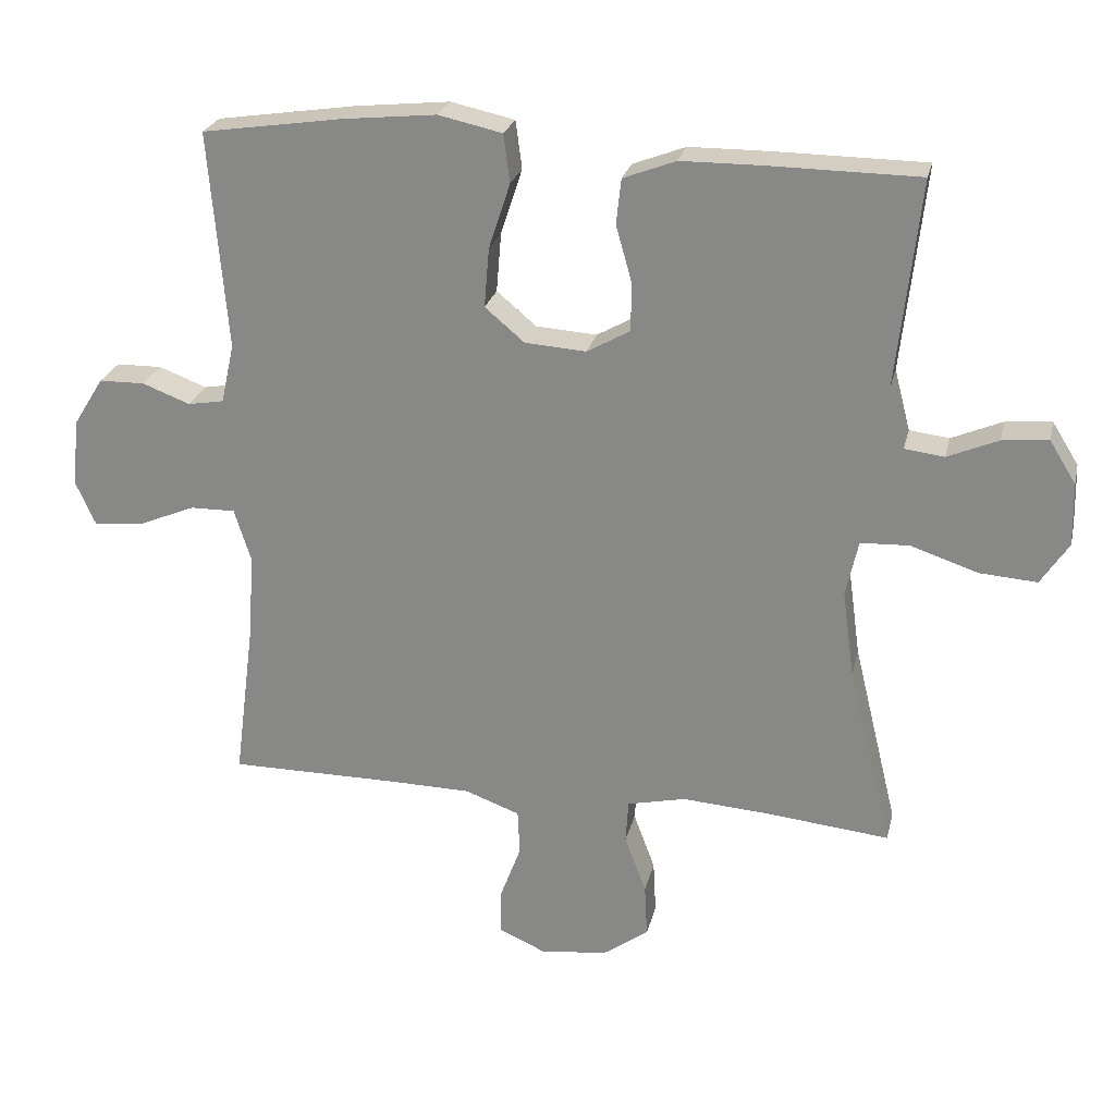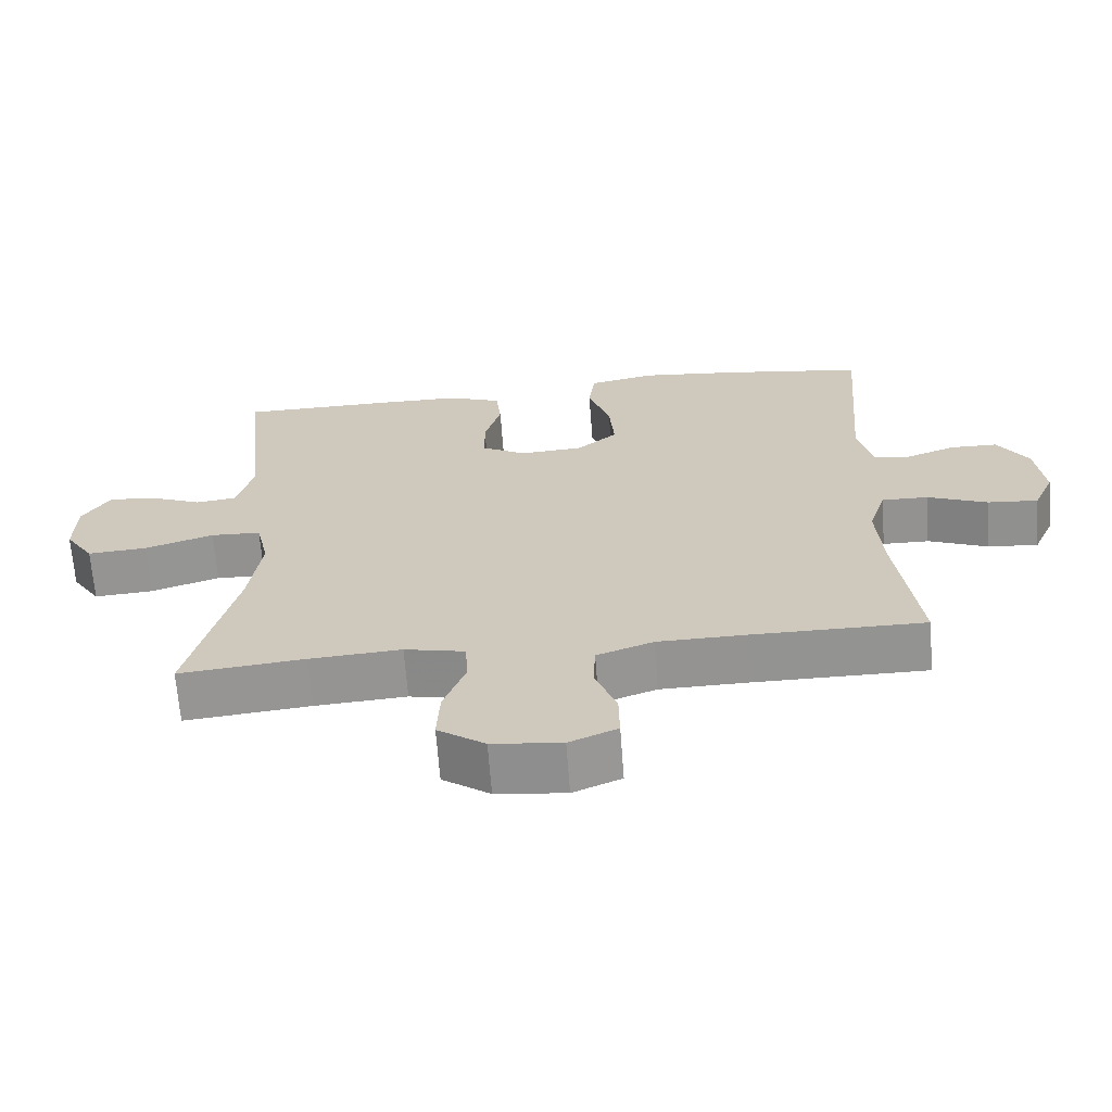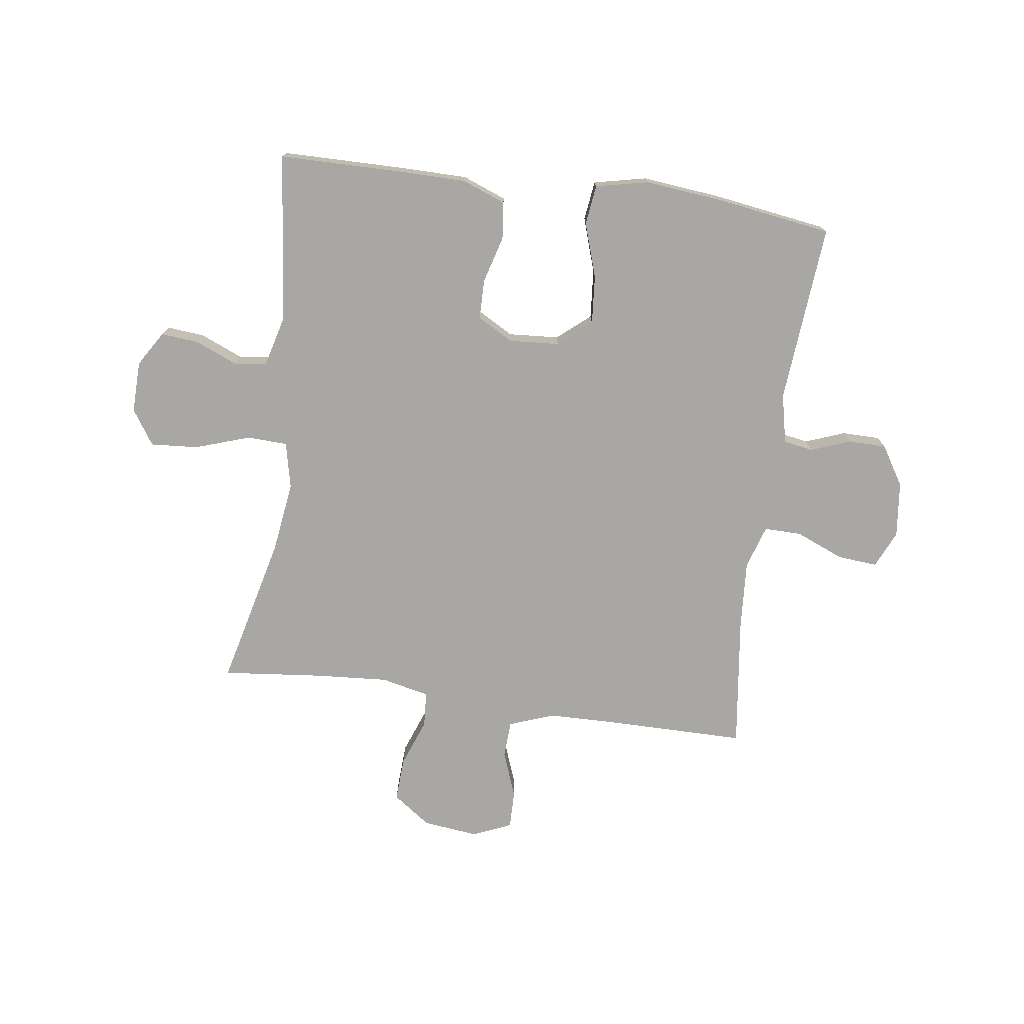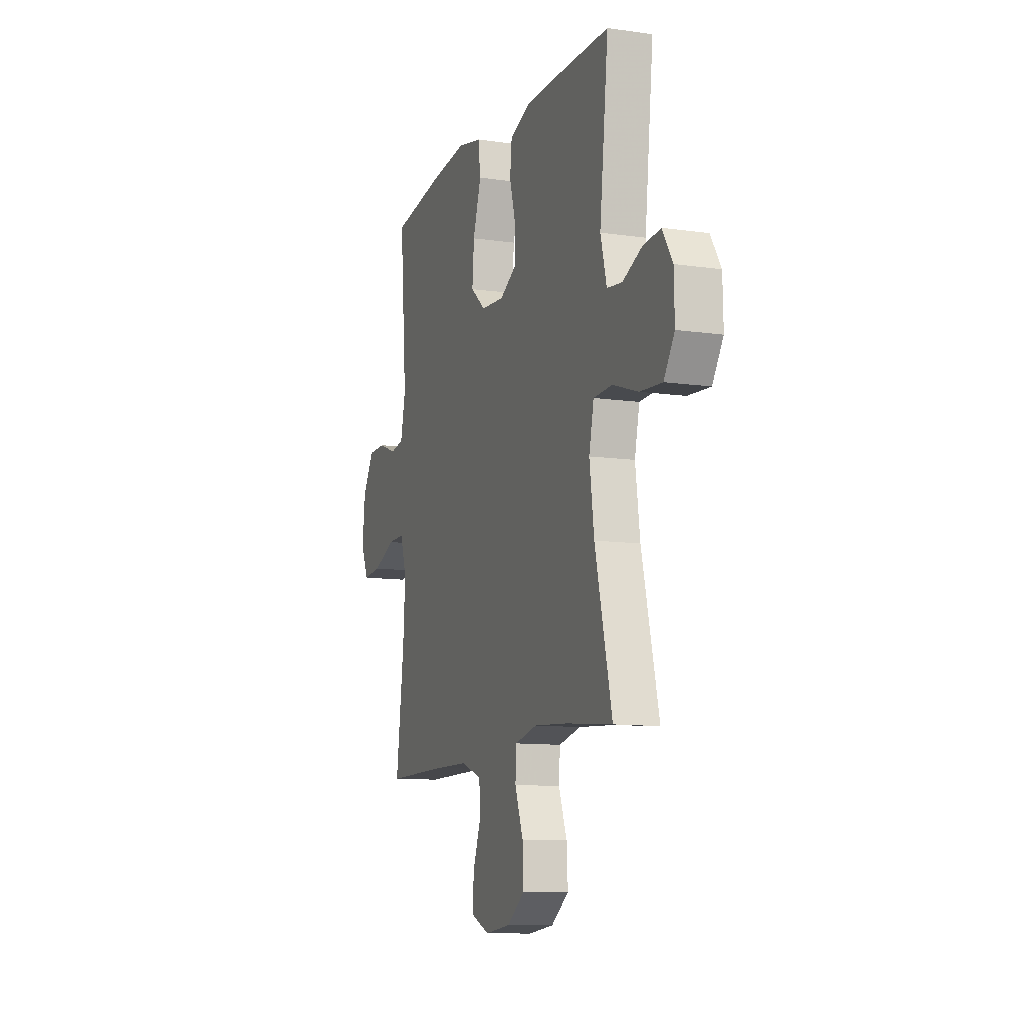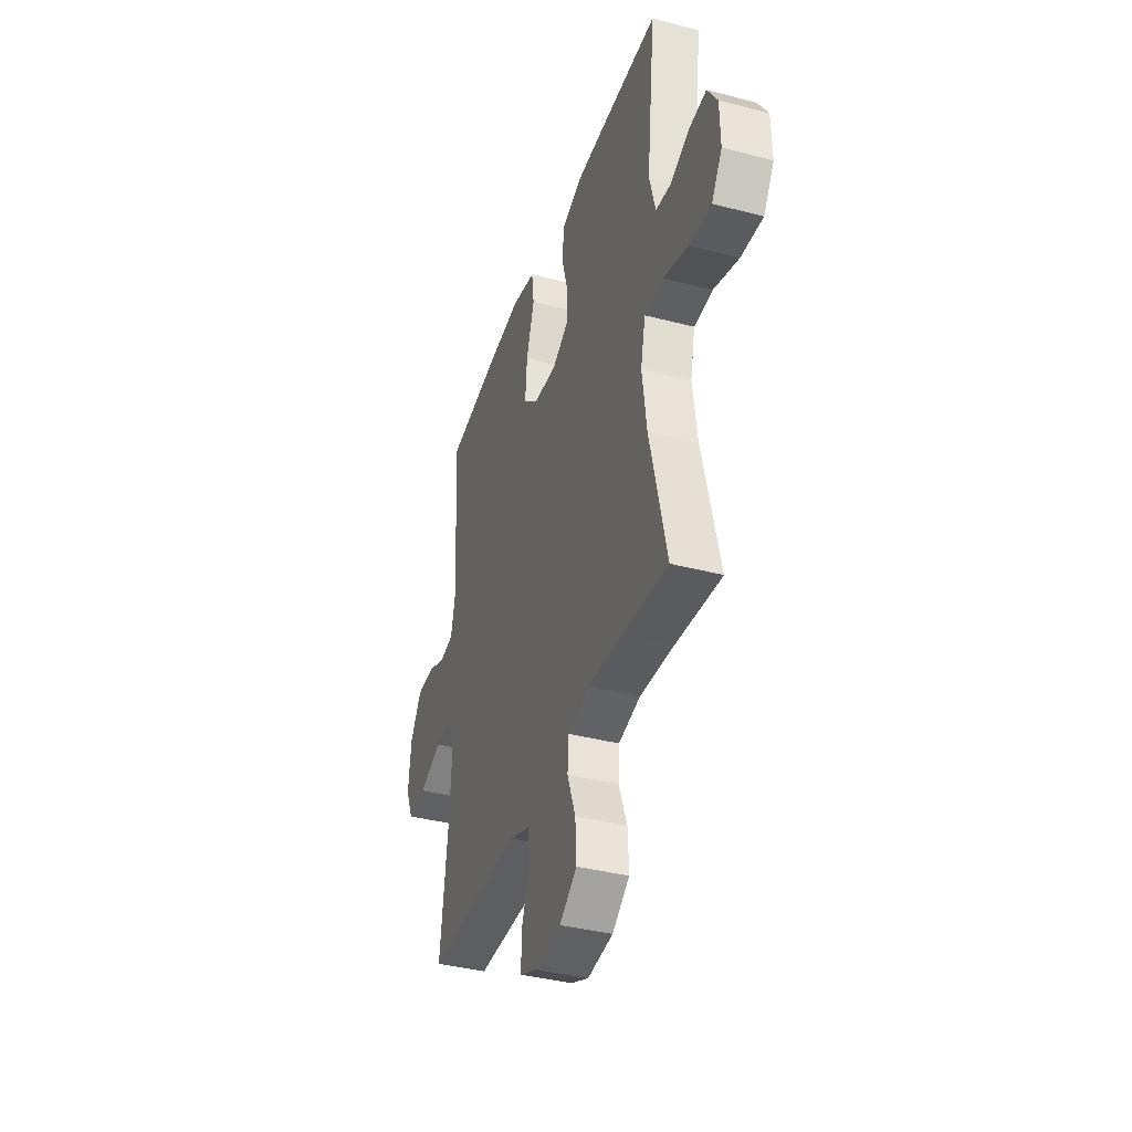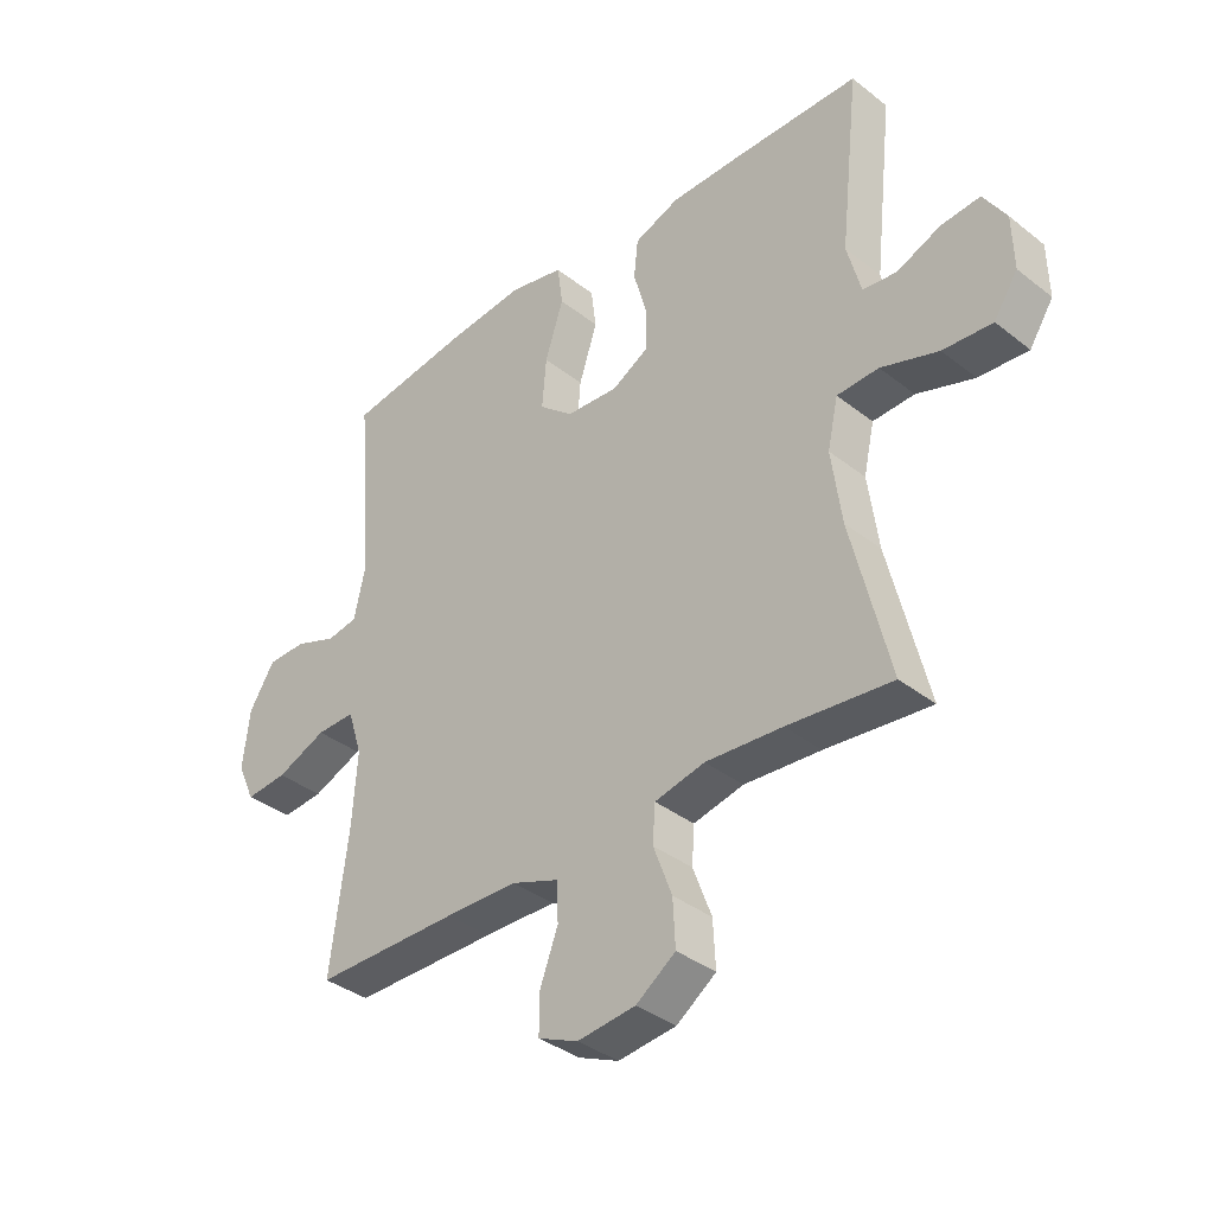
<metadata>
{"format":"obj","ext":"obj","renderer":"f3d","projection":"perspective","resolution":1024,"background":"white","views":[{"elev":24.7,"azim":-167.2,"up":"+Z"},{"elev":-66.6,"azim":4.3,"up":"+Z"},{"elev":-74.8,"azim":-7.8,"up":"+Y"},{"elev":-10.8,"azim":-109.7,"up":"+Z"},{"elev":-38.5,"azim":-108.2,"up":"+Z"},{"elev":-36.7,"azim":-135.4,"up":"+Z"}]}
</metadata>
<code>
v 0.5 0.07 -0.5
v 0.258 0.07 -0.5
v 0.137 0.07 -0.502
v 0.058 0.07 -0.531
v 0.055 0.07 -0.596
v 0.085 0.07 -0.676
v 0.086 0.07 -0.743
v 0.019 0.07 -0.772
v -0.078 0.07 -0.761
v -0.144 0.07 -0.714
v -0.14 0.07 -0.637
v -0.109 0.07 -0.554
v -0.113 0.07 -0.492
v -0.197 0.07 -0.473
v -0.325 0.07 -0.482
v -0.5 0.07 -0.5
v -0.436 0.07 -0.236
v -0.419 0.07 -0.112
v -0.437 0.07 -0.031
v -0.507 0.07 -0.028
v -0.603 0.07 -0.06
v -0.686 0.07 -0.066
v -0.726 0.07 -0.005
v -0.724 0.07 0.085
v -0.686 0.07 0.146
v -0.62 0.07 0.14
v -0.547 0.07 0.109
v -0.49 0.07 0.116
v -0.467 0.07 0.204
v -0.5 0.07 0.5
v -0.283 0.07 0.502
v -0.168 0.07 0.501
v -0.092 0.07 0.472
v -0.085 0.07 0.407
v -0.108 0.07 0.325
v -0.107 0.07 0.256
v -0.045 0.07 0.221
v 0.043 0.07 0.227
v 0.1 0.07 0.275
v 0.093 0.07 0.36
v 0.062 0.07 0.455
v 0.071 0.07 0.524
v 0.163 0.07 0.544
v 0.299 0.07 0.53
v 0.5 0.07 0.5
v 0.474 0.07 0.187
v 0.493 0.07 0.101
v 0.545 0.07 0.092
v 0.614 0.07 0.118
v 0.68 0.07 0.117
v 0.723 0.07 0.048
v 0.734 0.07 -0.049
v 0.705 0.07 -0.114
v 0.635 0.07 -0.108
v 0.551 0.07 -0.073
v 0.486 0.07 -0.072
v 0.462 0.07 -0.148
v 0.47 0.07 -0.268
v 0.5 0 -0.5
v 0.258 0 -0.5
v 0.137 0 -0.502
v 0.058 0 -0.531
v 0.055 0 -0.596
v 0.085 0 -0.676
v 0.086 0 -0.743
v 0.019 0 -0.772
v -0.078 0 -0.761
v -0.144 0 -0.714
v -0.14 0 -0.637
v -0.109 0 -0.554
v -0.113 0 -0.492
v -0.197 0 -0.473
v -0.325 0 -0.482
v -0.5 0 -0.5
v -0.436 0 -0.236
v -0.419 0 -0.112
v -0.437 0 -0.031
v -0.507 0 -0.028
v -0.603 0 -0.06
v -0.686 0 -0.066
v -0.726 0 -0.005
v -0.724 0 0.085
v -0.686 0 0.146
v -0.62 0 0.14
v -0.547 0 0.109
v -0.49 0 0.116
v -0.467 0 0.204
v -0.5 0 0.5
v -0.283 0 0.502
v -0.168 0 0.501
v -0.092 0 0.472
v -0.085 0 0.407
v -0.108 0 0.325
v -0.107 0 0.256
v -0.045 0 0.221
v 0.043 0 0.227
v 0.1 0 0.275
v 0.093 0 0.36
v 0.062 0 0.455
v 0.071 0 0.524
v 0.163 0 0.544
v 0.299 0 0.53
v 0.5 0 0.5
v 0.474 0 0.187
v 0.493 0 0.101
v 0.545 0 0.092
v 0.614 0 0.118
v 0.68 0 0.117
v 0.723 0 0.048
v 0.734 0 -0.049
v 0.705 0 -0.114
v 0.635 0 -0.108
v 0.551 0 -0.073
v 0.486 0 -0.072
v 0.462 0 -0.148
v 0.47 0 -0.268
f 52 53 54 55
f 52 55 56
f 51 52 56
f 48 49 50 51
f 47 48 51 56
f 46 47 56 57
f 44 45 46
f 43 44 46 57
f 40 41 42 43
f 39 40 43 57
f 32 33 34 35
f 32 35 36
f 29 30 31 32
f 28 29 32 36
f 24 25 26 27
f 24 27 28
f 23 24 28
f 20 21 22 23
f 19 20 23 28
f 15 16 17
f 14 15 17 18
f 13 14 18 19
f 9 10 11 12
f 9 12 13
f 8 9 13
f 5 6 7 8
f 4 5 8 13
f 3 4 13 19
f 58 1 2
f 38 39 57 58
f 37 38 58 2
f 19 28 36 37
f 2 3 19 37
f 113 112 111 110
f 114 113 110
f 114 110 109
f 109 108 107 106
f 114 109 106 105
f 115 114 105 104
f 104 103 102
f 115 104 102 101
f 101 100 99 98
f 115 101 98 97
f 93 92 91 90
f 94 93 90
f 90 89 88 87
f 94 90 87 86
f 85 84 83 82
f 86 85 82
f 86 82 81
f 81 80 79 78
f 86 81 78 77
f 75 74 73
f 76 75 73 72
f 77 76 72 71
f 70 69 68 67
f 71 70 67
f 71 67 66
f 66 65 64 63
f 71 66 63 62
f 77 71 62 61
f 60 59 116
f 116 115 97 96
f 60 116 96 95
f 95 94 86 77
f 95 77 61 60
f 1 59 60 2
f 2 60 61 3
f 3 61 62 4
f 4 62 63 5
f 5 63 64 6
f 6 64 65 7
f 7 65 66 8
f 8 66 67 9
f 9 67 68 10
f 10 68 69 11
f 11 69 70 12
f 12 70 71 13
f 13 71 72 14
f 14 72 73 15
f 15 73 74 16
f 16 74 75 17
f 17 75 76 18
f 18 76 77 19
f 19 77 78 20
f 20 78 79 21
f 21 79 80 22
f 22 80 81 23
f 23 81 82 24
f 24 82 83 25
f 25 83 84 26
f 26 84 85 27
f 27 85 86 28
f 28 86 87 29
f 29 87 88 30
f 30 88 89 31
f 31 89 90 32
f 32 90 91 33
f 33 91 92 34
f 34 92 93 35
f 35 93 94 36
f 36 94 95 37
f 37 95 96 38
f 38 96 97 39
f 39 97 98 40
f 40 98 99 41
f 41 99 100 42
f 42 100 101 43
f 43 101 102 44
f 44 102 103 45
f 45 103 104 46
f 46 104 105 47
f 47 105 106 48
f 48 106 107 49
f 49 107 108 50
f 50 108 109 51
f 51 109 110 52
f 52 110 111 53
f 53 111 112 54
f 54 112 113 55
f 55 113 114 56
f 56 114 115 57
f 57 115 116 58
f 58 116 59 1

</code>
